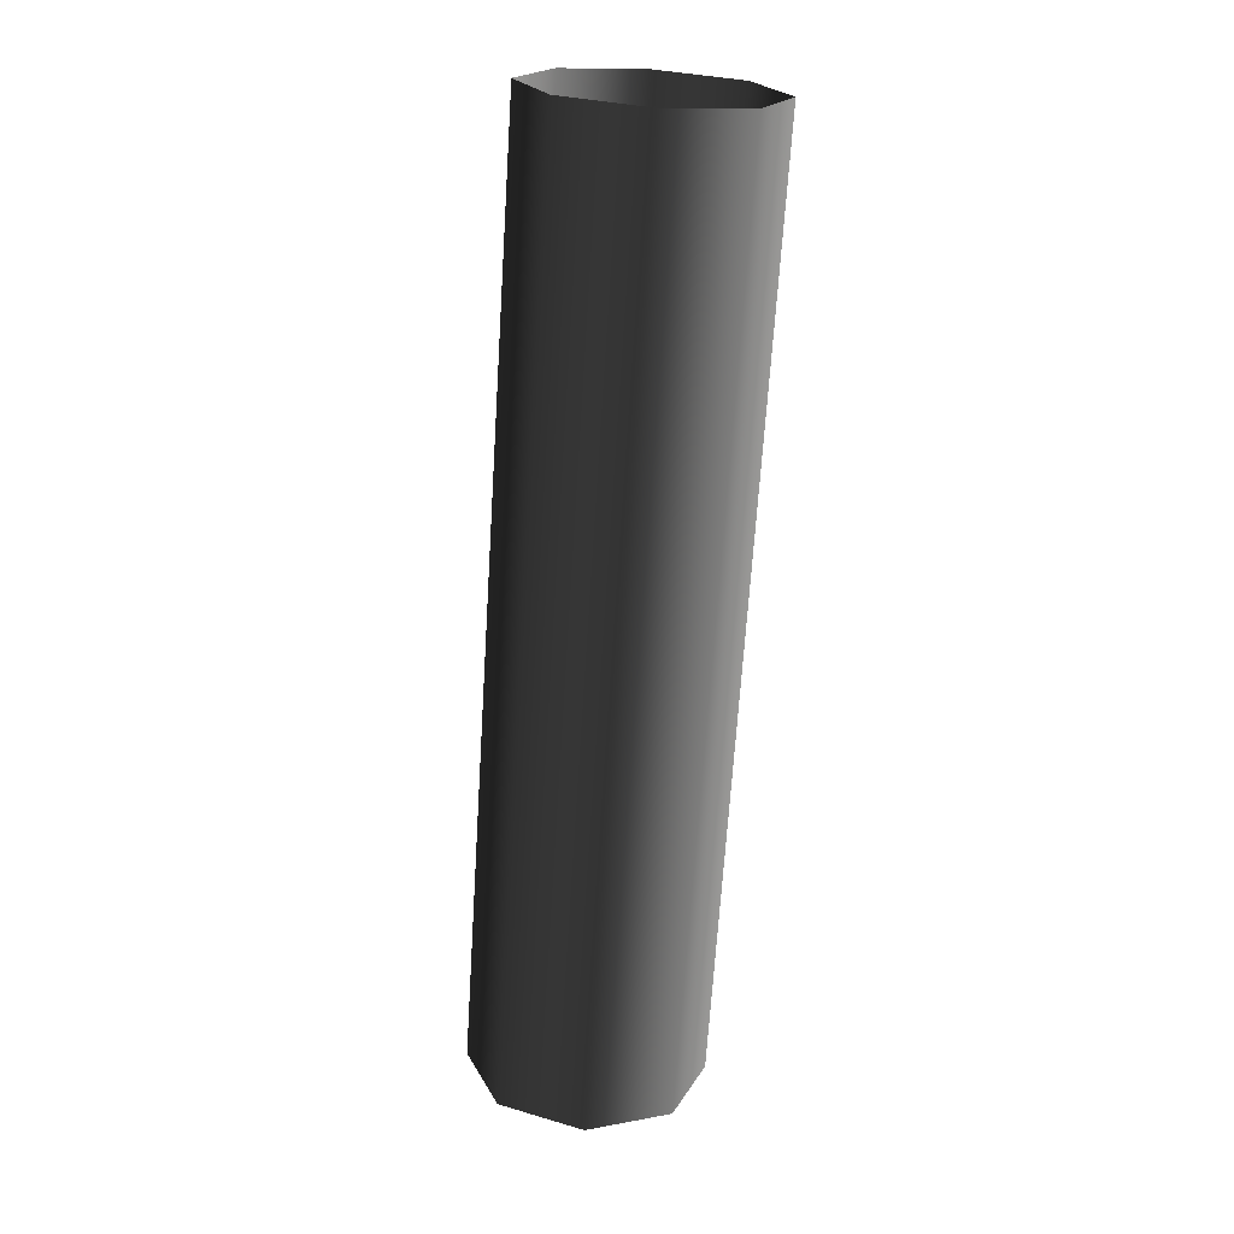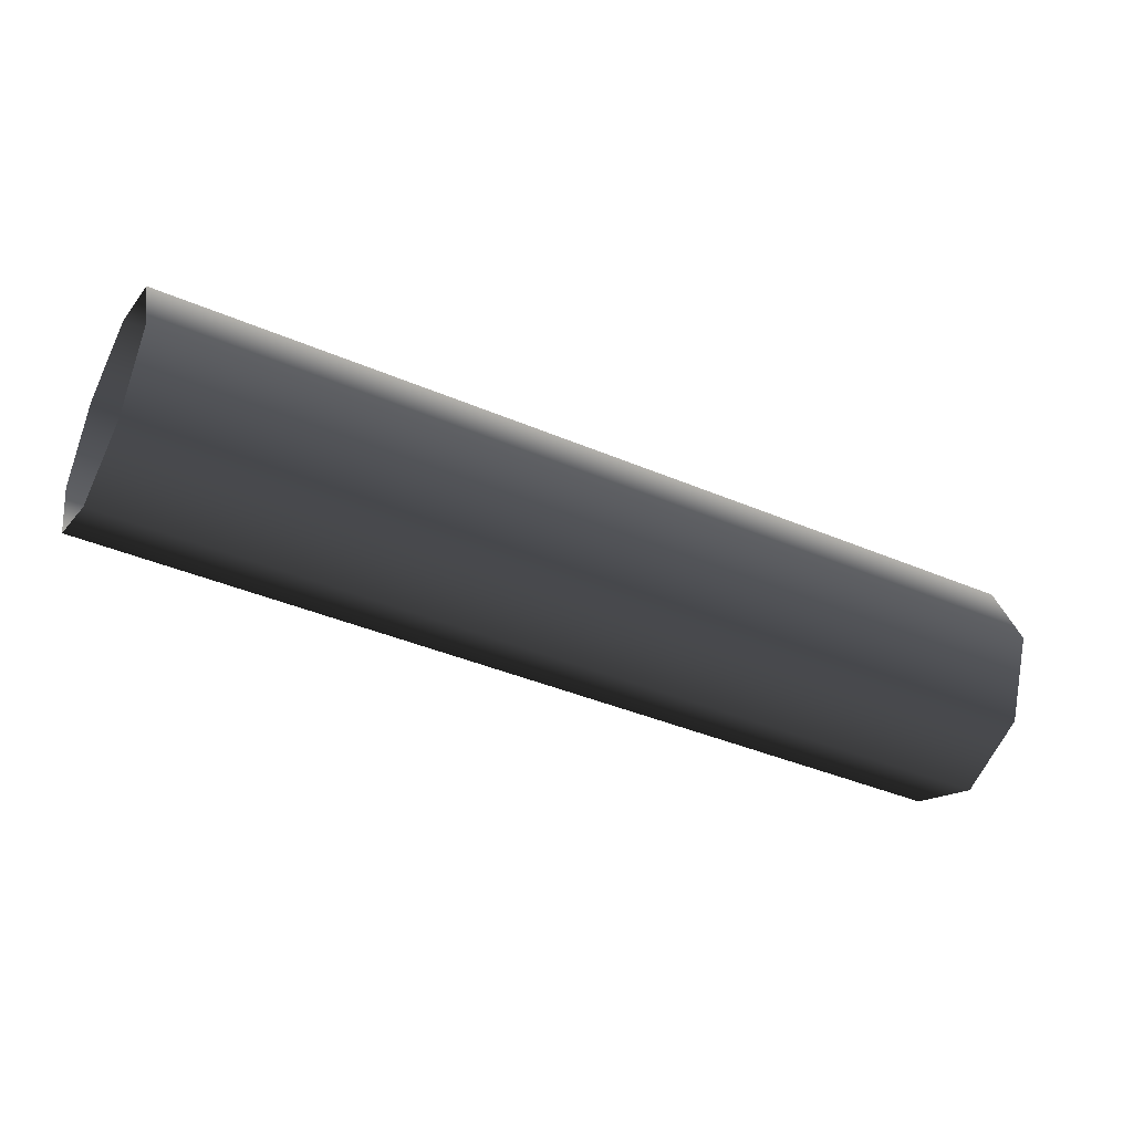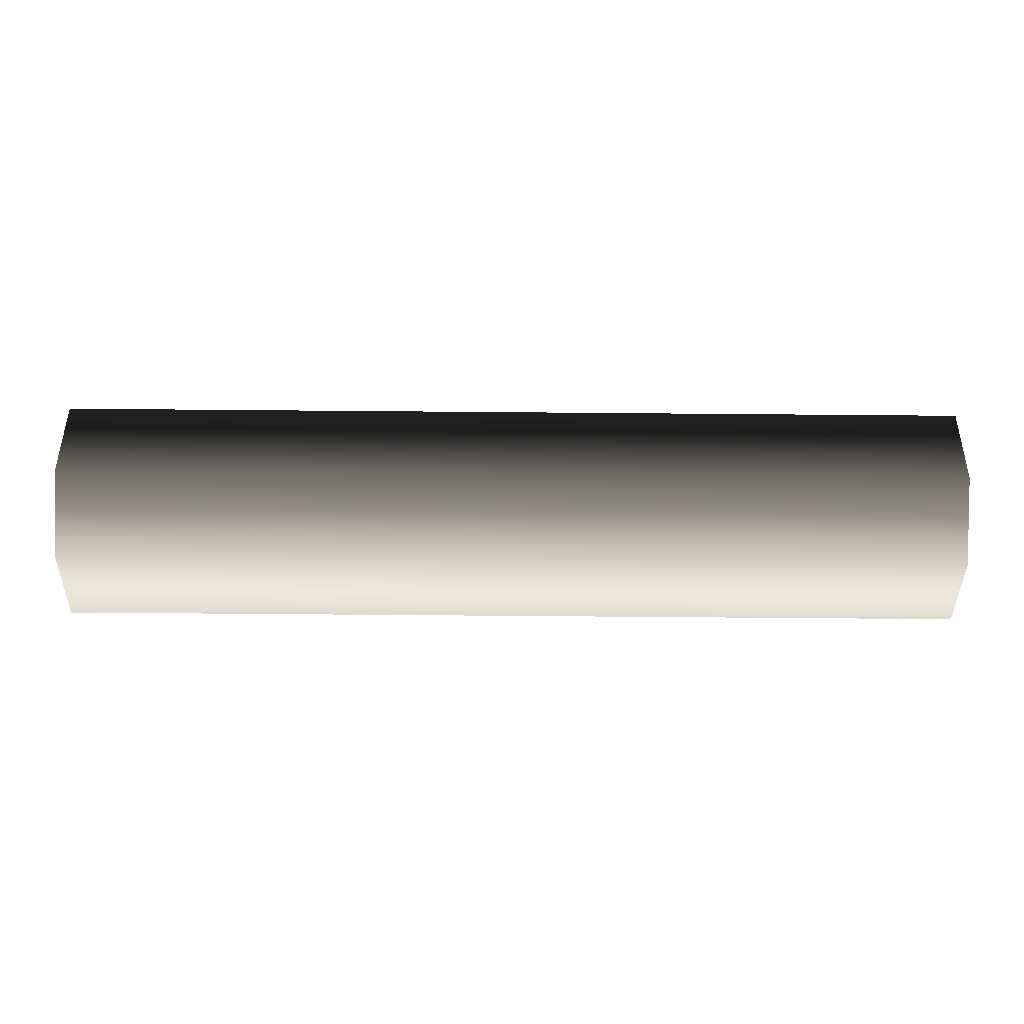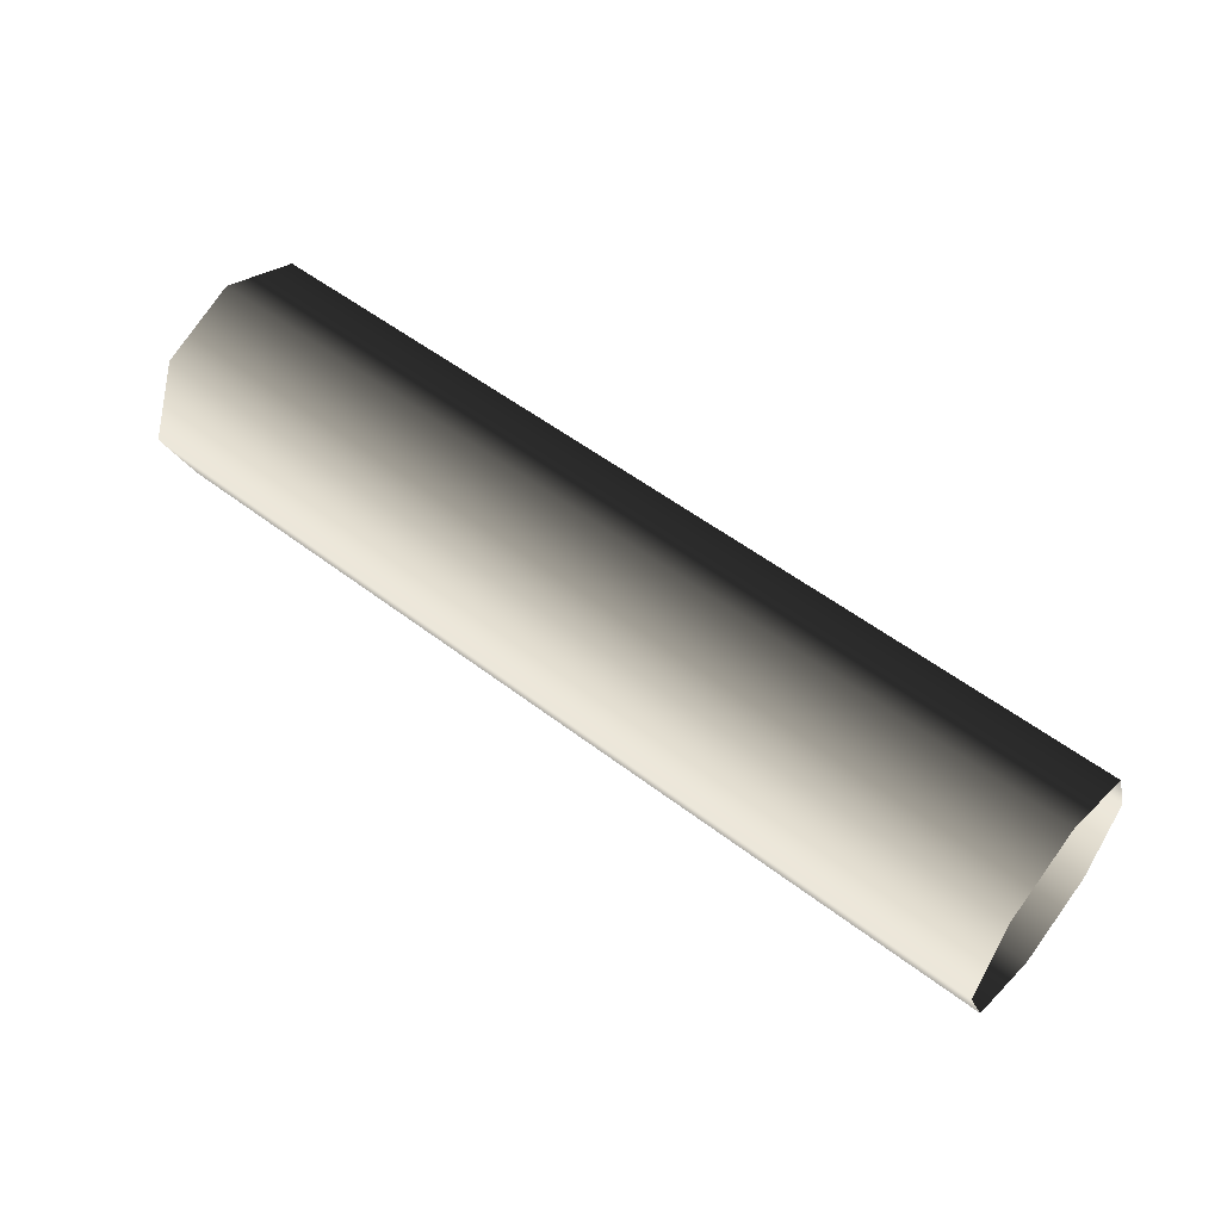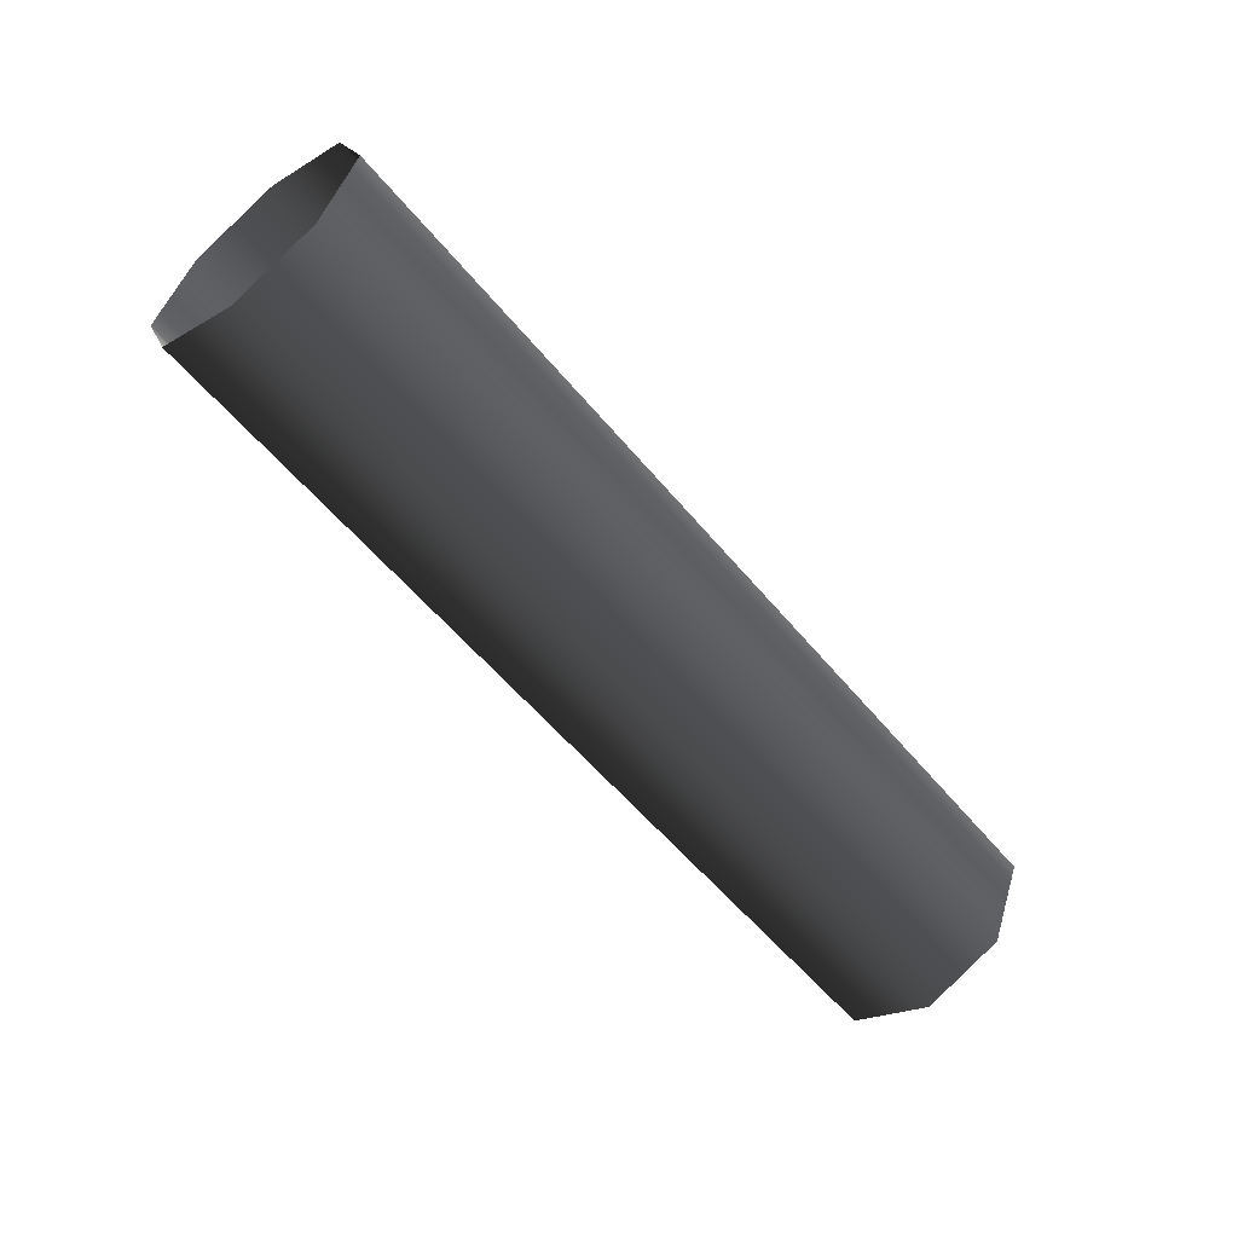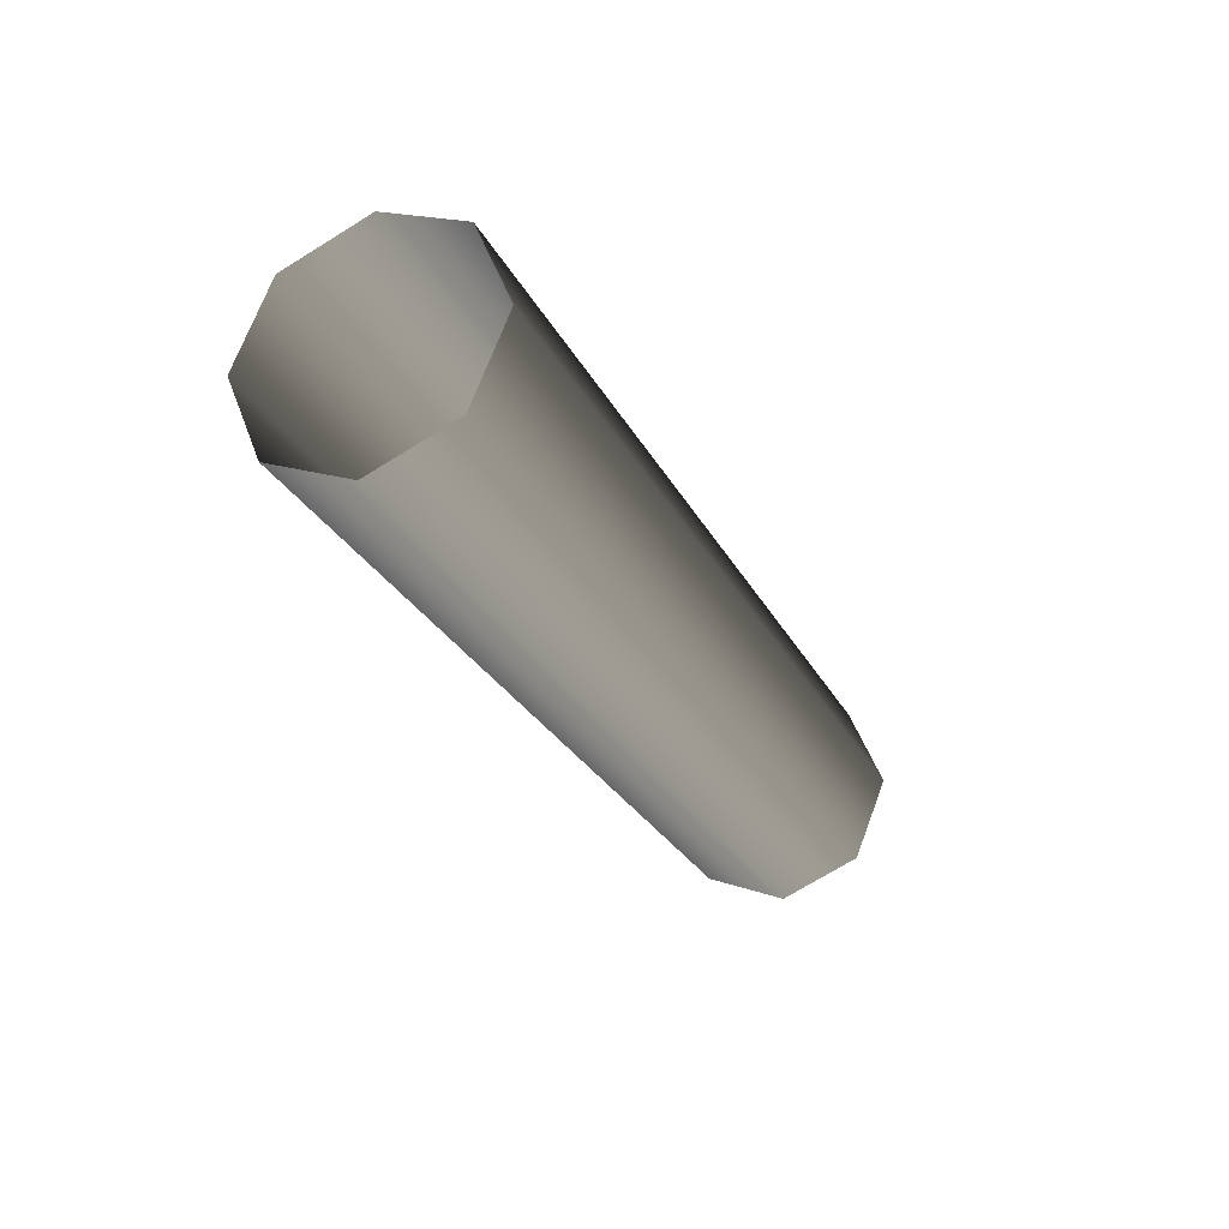
<metadata>
{"format":"obj","ext":"obj","renderer":"f3d","projection":"perspective","resolution":1024,"background":"white","views":[{"elev":-68.5,"azim":-93.7,"up":"+Y"},{"elev":-40.2,"azim":-27.7,"up":"+Y"},{"elev":-64.2,"azim":179.5,"up":"+Z"},{"elev":54.2,"azim":-141.0,"up":"+Z"},{"elev":-56.1,"azim":-51.1,"up":"+Z"},{"elev":-27.2,"azim":112.5,"up":"+Z"}]}
</metadata>
<code>
v -0.0008417 19.68 -7.863e-06
v -157.5 13.92 -13.92
v -0.0008363 13.92 -13.92
v -157.5 19.68 -7.863e-06
v -0.0008363 13.92 13.92
v -157.5 13.92 13.92
v -0.0008233 -0.001629 19.69
v -157.5 13.92 13.92
v -0.0008363 13.92 13.92
v -157.5 -0.001926 19.69
v -0.0008104 -13.92 13.92
v -157.5 -13.92 13.92
v -0.000805 -19.69 -6.723e-05
v -157.5 -13.92 13.92
v -0.0008104 -13.92 13.92
v -157.5 -19.69 7.864e-06
v -0.0008104 -13.92 -13.92
v -157.5 -13.92 -13.92
v -0.0008233 -0.001644 -19.69
v -157.5 -13.92 -13.92
v -0.0008104 -13.92 -13.92
v -157.5 -0.001941 -19.69
v -0.0008363 13.92 -13.92
v -157.5 13.92 -13.92
g Roof_Waterlink_7399_19
f 1 3 2
f 1 2 4
f 5 1 4
f 5 4 6
f 7 9 8
f 7 8 10
f 11 7 10
f 11 10 12
f 13 15 14
f 13 14 16
f 17 13 16
f 17 16 18
f 19 21 20
f 19 20 22
f 23 19 22
f 23 22 24

</code>
